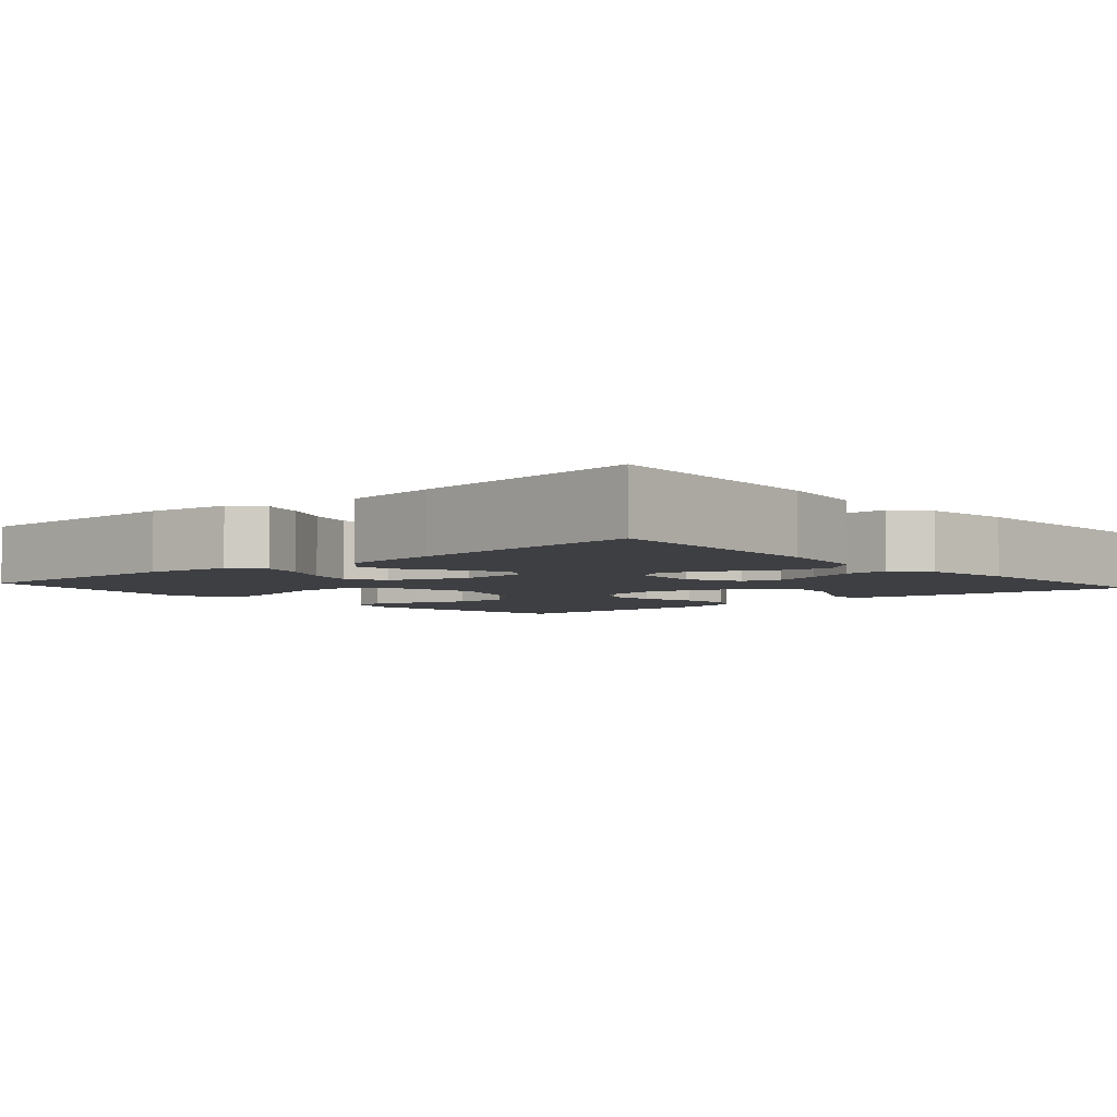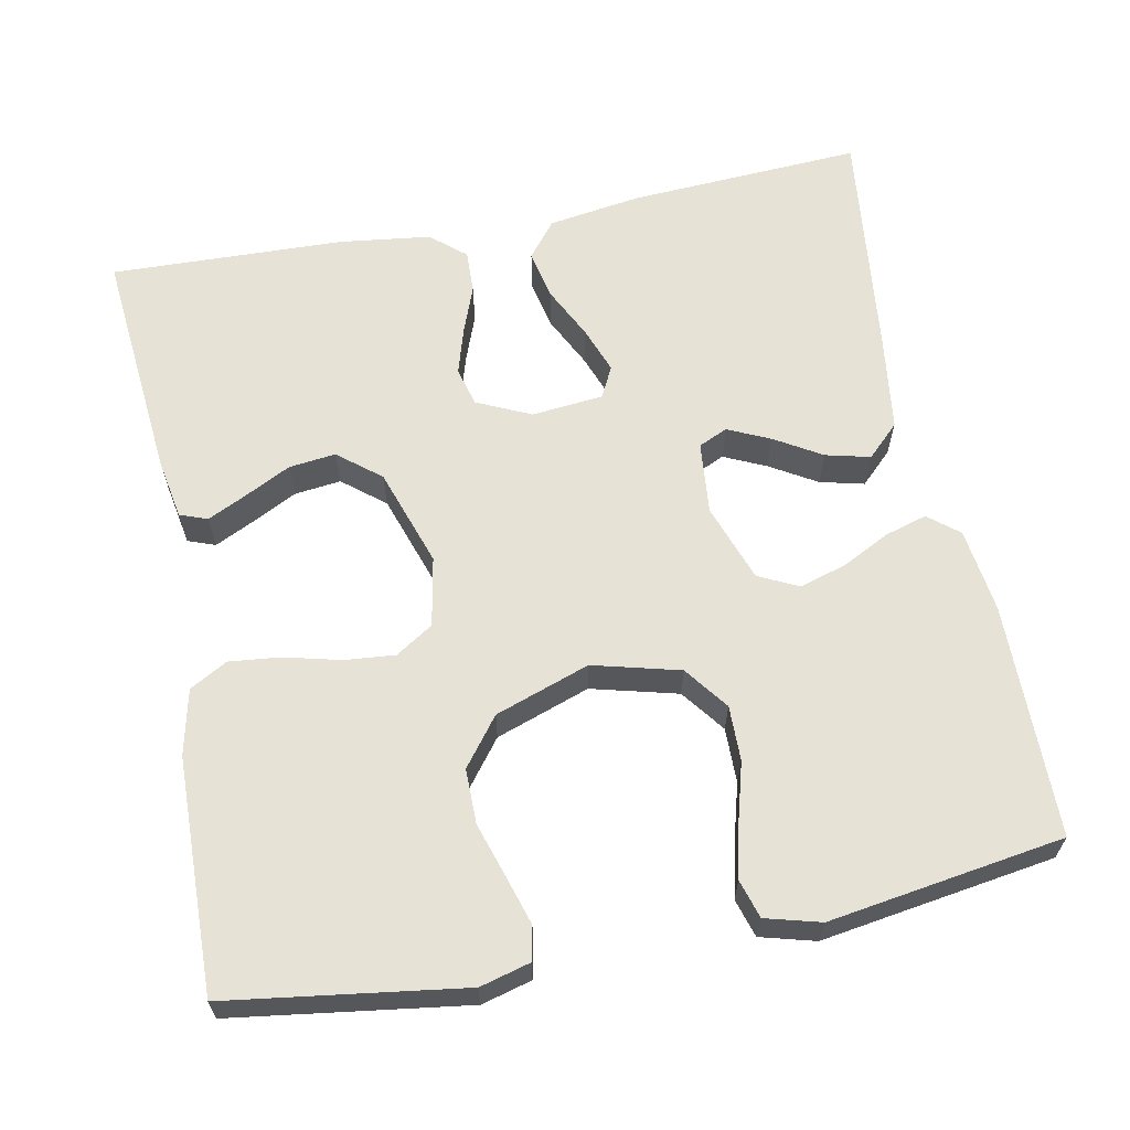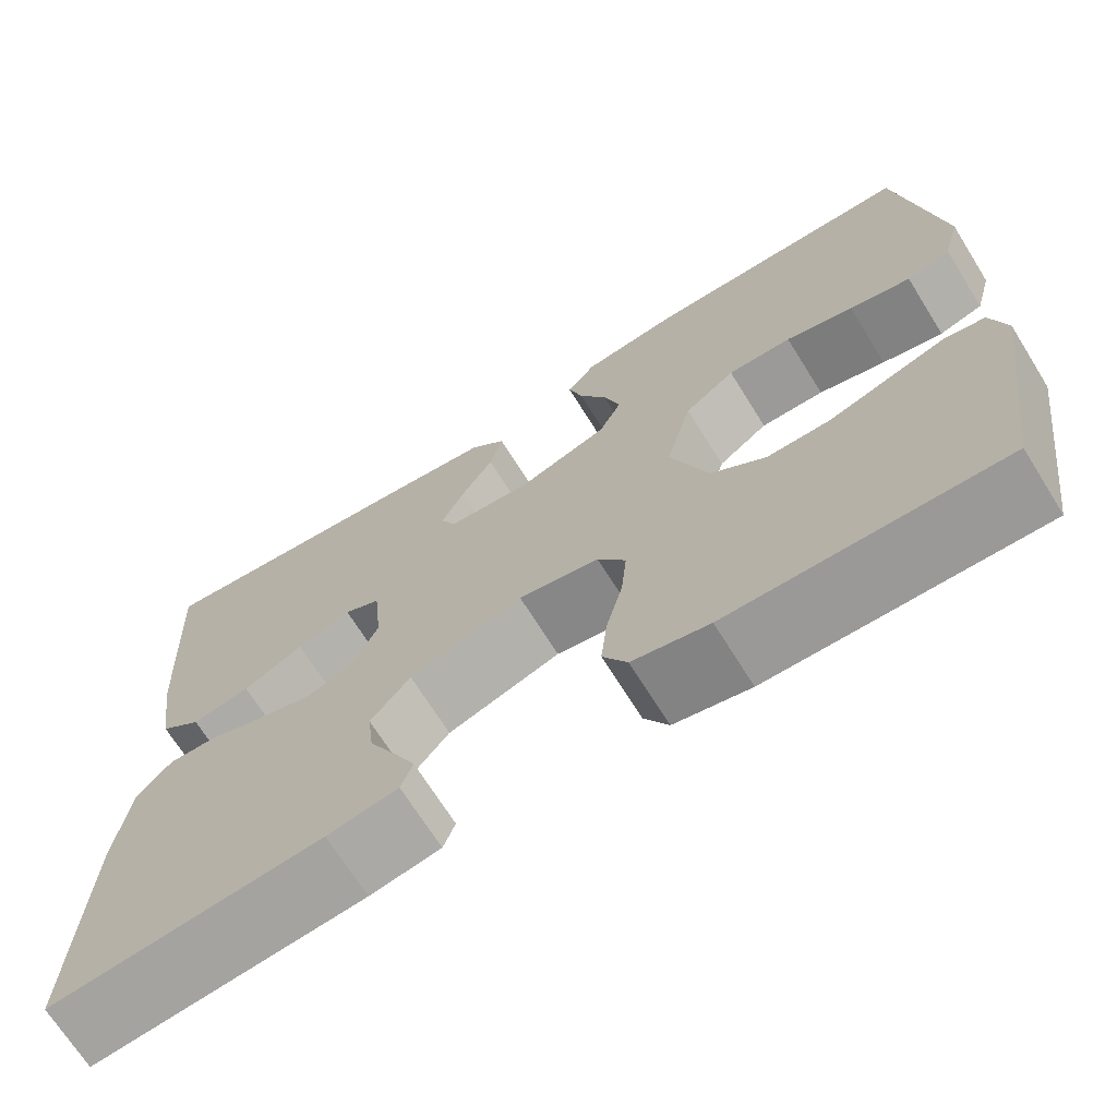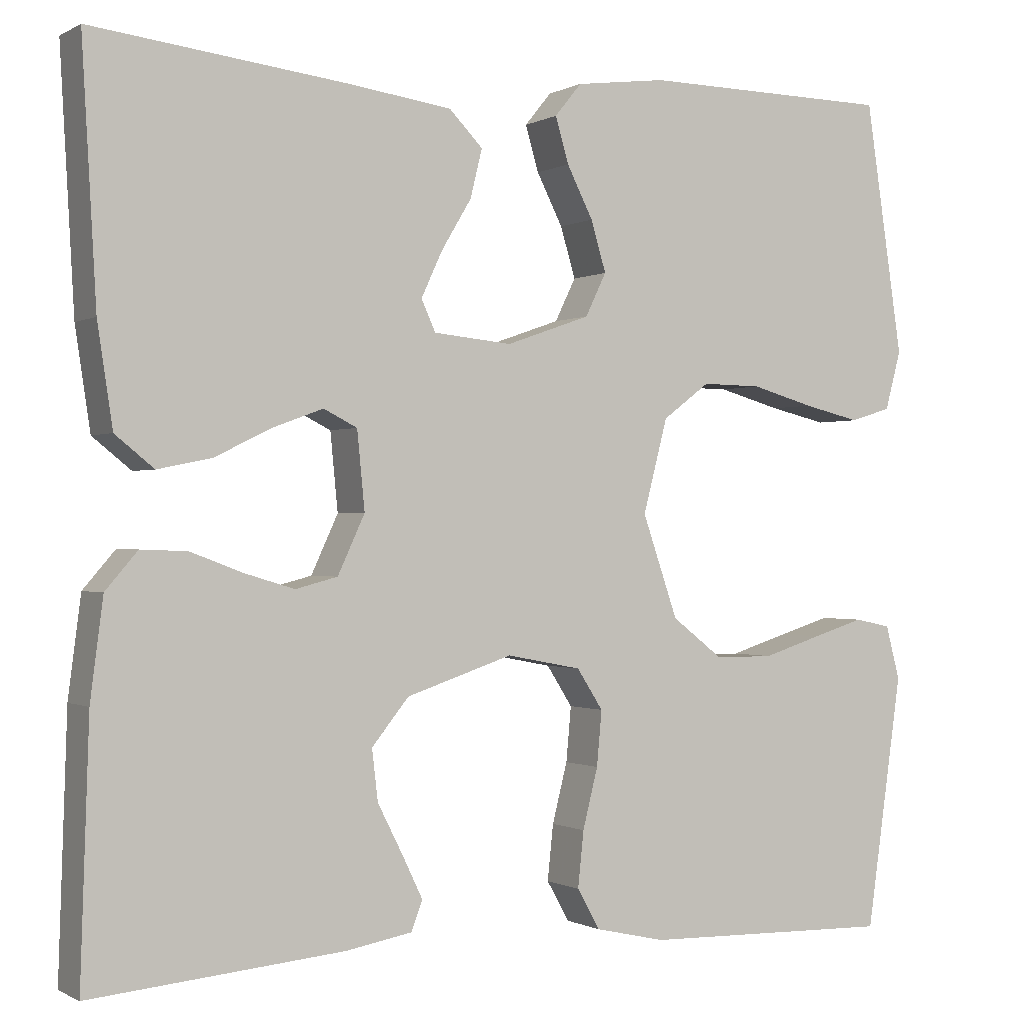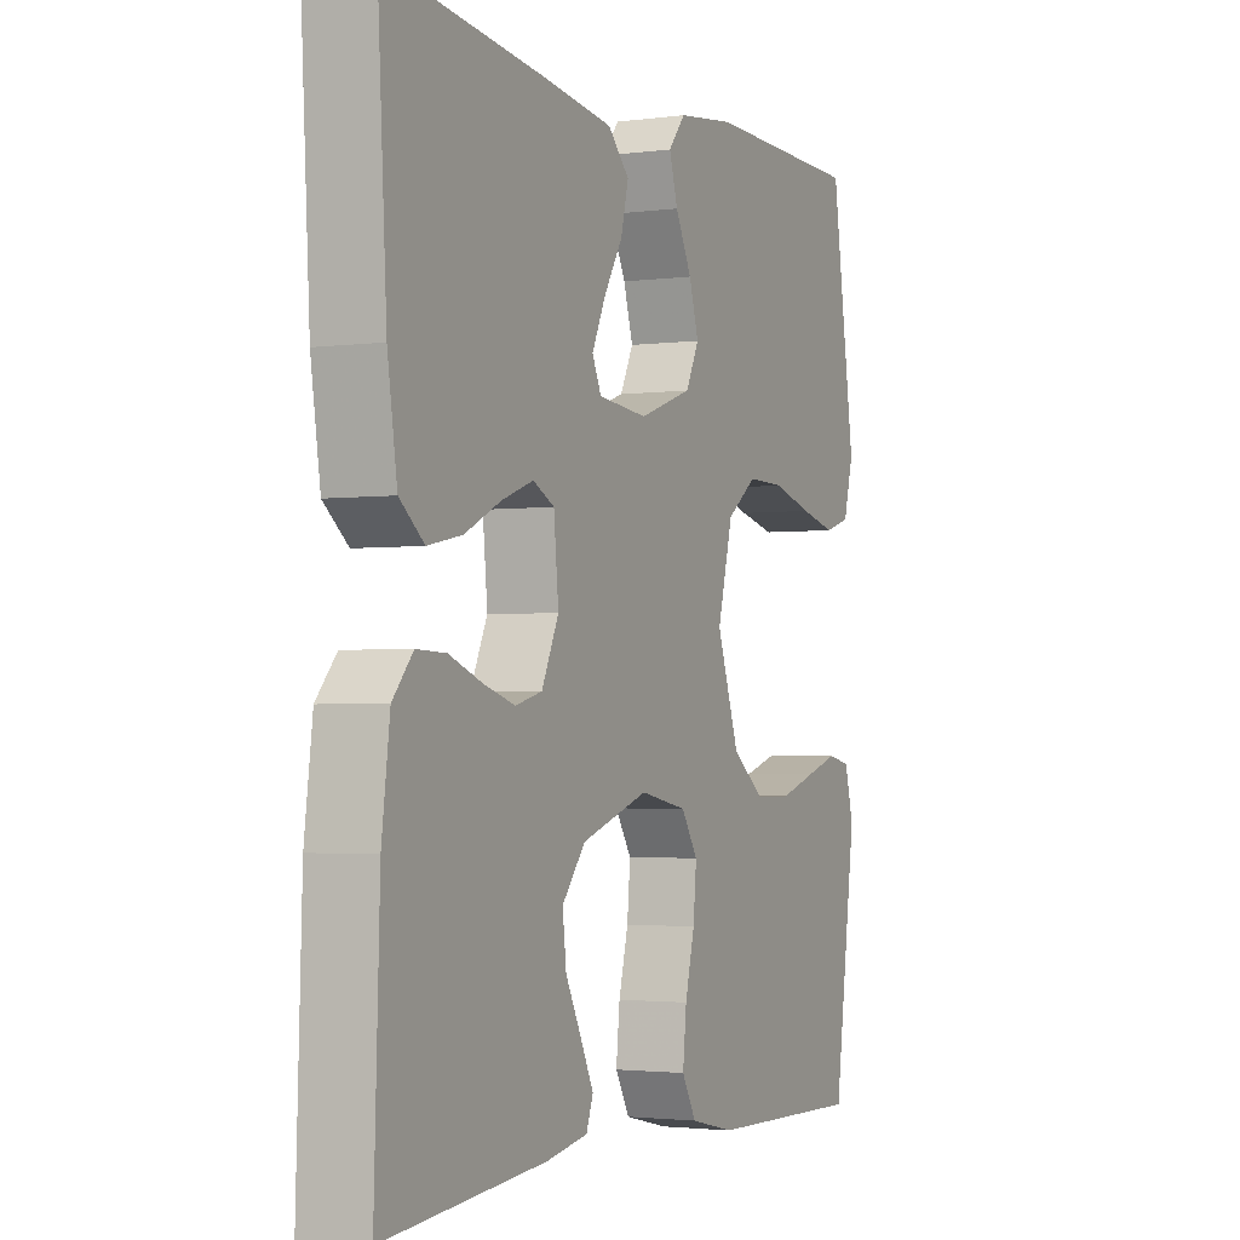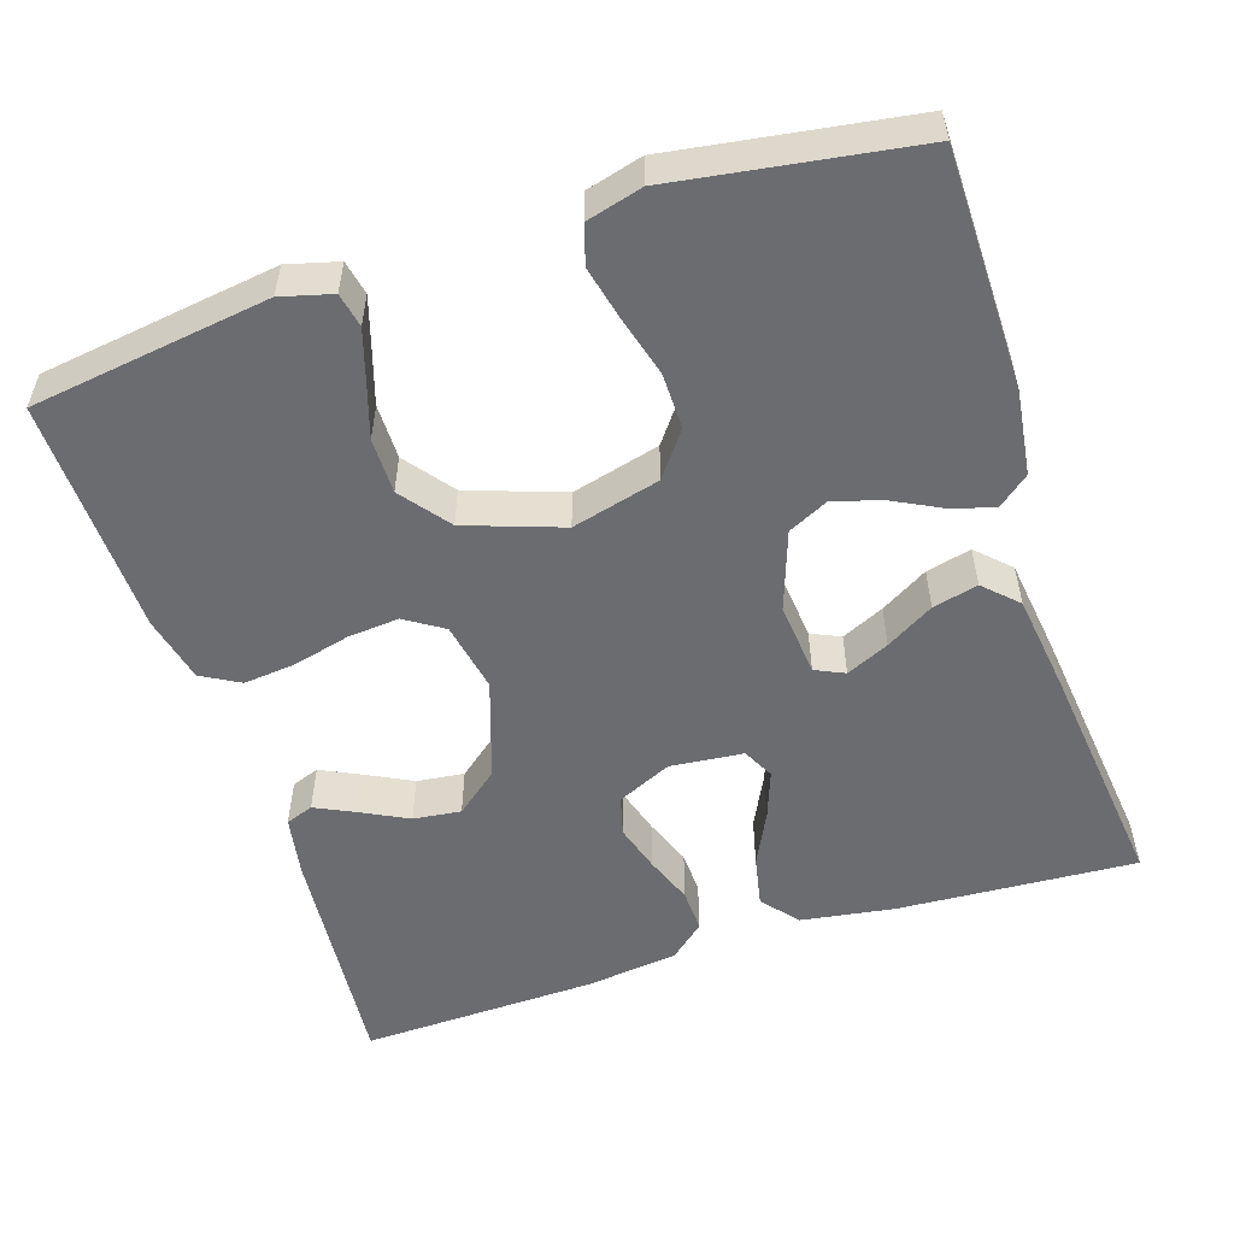
<metadata>
{"format":"obj","ext":"obj","renderer":"f3d","projection":"perspective","resolution":1024,"background":"white","views":[{"elev":-4.3,"azim":41.2,"up":"+Y"},{"elev":63.0,"azim":-101.2,"up":"+Y"},{"elev":-69.8,"azim":-148.0,"up":"+Z"},{"elev":-0.5,"azim":151.3,"up":"+Z"},{"elev":-2.4,"azim":115.1,"up":"+Z"},{"elev":-53.7,"azim":-72.1,"up":"+Y"}]}
</metadata>
<code>
v -0.5 0.07 0.5
v -0.2 0.07 0.504
v -0.092 0.07 0.49
v -0.06 0.07 0.451
v -0.076 0.07 0.397
v -0.107 0.07 0.336
v -0.125 0.07 0.276
v -0.1 0.07 0.225
v 0 0.07 0.19
v 0.093 0.07 0.199
v 0.11 0.07 0.236
v 0.085 0.07 0.29
v 0.049 0.07 0.35
v 0.035 0.07 0.407
v 0.075 0.07 0.448
v 0.2 0.07 0.465
v 0.5 0.07 0.5
v 0.483 0.07 0.2
v 0.465 0.07 0.081
v 0.419 0.07 0.044
v 0.355 0.07 0.057
v 0.288 0.07 0.09
v 0.228 0.07 0.112
v 0.188 0.07 0.092
v 0.179 0.07 0
v 0.211 0.07 -0.069
v 0.261 0.07 -0.082
v 0.321 0.07 -0.064
v 0.382 0.07 -0.041
v 0.437 0.07 -0.039
v 0.475 0.07 -0.083
v 0.49 0.07 -0.2
v 0.5 0.07 -0.5
v 0.2 0.07 -0.473
v 0.122 0.07 -0.459
v 0.109 0.07 -0.424
v 0.133 0.07 -0.374
v 0.163 0.07 -0.315
v 0.17 0.07 -0.255
v 0.126 0.07 -0.201
v 0 0.07 -0.159
v -0.089 0.07 -0.176
v -0.12 0.07 -0.224
v -0.114 0.07 -0.289
v -0.096 0.07 -0.36
v -0.089 0.07 -0.426
v -0.116 0.07 -0.474
v -0.2 0.07 -0.493
v -0.5 0.07 -0.5
v -0.543 0.07 -0.2
v -0.526 0.07 -0.136
v -0.483 0.07 -0.127
v -0.421 0.07 -0.146
v -0.351 0.07 -0.168
v -0.281 0.07 -0.168
v -0.22 0.07 -0.121
v -0.178 0.07 0
v -0.207 0.07 0.111
v -0.263 0.07 0.153
v -0.334 0.07 0.152
v -0.409 0.07 0.131
v -0.477 0.07 0.115
v -0.526 0.07 0.13
v -0.545 0.07 0.2
v -0.5 0 0.5
v -0.2 0 0.504
v -0.092 0 0.49
v -0.06 0 0.451
v -0.076 0 0.397
v -0.107 0 0.336
v -0.125 0 0.276
v -0.1 0 0.225
v 0 0 0.19
v 0.093 0 0.199
v 0.11 0 0.236
v 0.085 0 0.29
v 0.049 0 0.35
v 0.035 0 0.407
v 0.075 0 0.448
v 0.2 0 0.465
v 0.5 0 0.5
v 0.483 0 0.2
v 0.465 0 0.081
v 0.419 0 0.044
v 0.355 0 0.057
v 0.288 0 0.09
v 0.228 0 0.112
v 0.188 0 0.092
v 0.179 0 0
v 0.211 0 -0.069
v 0.261 0 -0.082
v 0.321 0 -0.064
v 0.382 0 -0.041
v 0.437 0 -0.039
v 0.475 0 -0.083
v 0.49 0 -0.2
v 0.5 0 -0.5
v 0.2 0 -0.473
v 0.122 0 -0.459
v 0.109 0 -0.424
v 0.133 0 -0.374
v 0.163 0 -0.315
v 0.17 0 -0.255
v 0.126 0 -0.201
v 0 0 -0.159
v -0.089 0 -0.176
v -0.12 0 -0.224
v -0.114 0 -0.289
v -0.096 0 -0.36
v -0.089 0 -0.426
v -0.116 0 -0.474
v -0.2 0 -0.493
v -0.5 0 -0.5
v -0.543 0 -0.2
v -0.526 0 -0.136
v -0.483 0 -0.127
v -0.421 0 -0.146
v -0.351 0 -0.168
v -0.281 0 -0.168
v -0.22 0 -0.121
v -0.178 0 0
v -0.207 0 0.111
v -0.263 0 0.153
v -0.334 0 0.152
v -0.409 0 0.131
v -0.477 0 0.115
v -0.526 0 0.13
v -0.545 0 0.2
f 4 5 6
f 3 4 6
f 2 3 6
f 1 2 6
f 64 1 6
f 63 64 6
f 62 63 6
f 61 62 6
f 60 61 6
f 59 60 6 7
f 58 59 7 8
f 57 58 8 9
f 56 57 9 10
f 52 53 54
f 51 52 54
f 50 51 54
f 49 50 54
f 48 49 54
f 47 48 54
f 46 47 54
f 45 46 54
f 44 45 54
f 43 44 54 55
f 42 43 55 56
f 36 37 38
f 35 36 38
f 34 35 38
f 33 34 38
f 32 33 38
f 31 32 38
f 30 31 38
f 29 30 38
f 28 29 38
f 27 28 38 39
f 26 27 39 40
f 20 21 22
f 19 20 22
f 18 19 22
f 17 18 22
f 16 17 22
f 15 16 22
f 14 15 22
f 13 14 22
f 12 13 22
f 11 12 22 23
f 10 11 23 24
f 10 24 25
f 56 10 25
f 42 56 25
f 41 42 25
f 25 26 40 41
f 70 69 68
f 70 68 67
f 70 67 66
f 70 66 65
f 70 65 128
f 70 128 127
f 70 127 126
f 70 126 125
f 70 125 124
f 71 70 124 123
f 72 71 123 122
f 73 72 122 121
f 74 73 121 120
f 118 117 116
f 118 116 115
f 118 115 114
f 118 114 113
f 118 113 112
f 118 112 111
f 118 111 110
f 118 110 109
f 118 109 108
f 119 118 108 107
f 120 119 107 106
f 102 101 100
f 102 100 99
f 102 99 98
f 102 98 97
f 102 97 96
f 102 96 95
f 102 95 94
f 102 94 93
f 102 93 92
f 103 102 92 91
f 104 103 91 90
f 86 85 84
f 86 84 83
f 86 83 82
f 86 82 81
f 86 81 80
f 86 80 79
f 86 79 78
f 86 78 77
f 86 77 76
f 87 86 76 75
f 88 87 75 74
f 89 88 74
f 89 74 120
f 89 120 106
f 89 106 105
f 105 104 90 89
f 1 65 66 2
f 2 66 67 3
f 3 67 68 4
f 4 68 69 5
f 5 69 70 6
f 6 70 71 7
f 7 71 72 8
f 8 72 73 9
f 9 73 74 10
f 10 74 75 11
f 11 75 76 12
f 12 76 77 13
f 13 77 78 14
f 14 78 79 15
f 15 79 80 16
f 16 80 81 17
f 17 81 82 18
f 18 82 83 19
f 19 83 84 20
f 20 84 85 21
f 21 85 86 22
f 22 86 87 23
f 23 87 88 24
f 24 88 89 25
f 25 89 90 26
f 26 90 91 27
f 27 91 92 28
f 28 92 93 29
f 29 93 94 30
f 30 94 95 31
f 31 95 96 32
f 32 96 97 33
f 33 97 98 34
f 34 98 99 35
f 35 99 100 36
f 36 100 101 37
f 37 101 102 38
f 38 102 103 39
f 39 103 104 40
f 40 104 105 41
f 41 105 106 42
f 42 106 107 43
f 43 107 108 44
f 44 108 109 45
f 45 109 110 46
f 46 110 111 47
f 47 111 112 48
f 48 112 113 49
f 49 113 114 50
f 50 114 115 51
f 51 115 116 52
f 52 116 117 53
f 53 117 118 54
f 54 118 119 55
f 55 119 120 56
f 56 120 121 57
f 57 121 122 58
f 58 122 123 59
f 59 123 124 60
f 60 124 125 61
f 61 125 126 62
f 62 126 127 63
f 63 127 128 64
f 64 128 65 1

</code>
